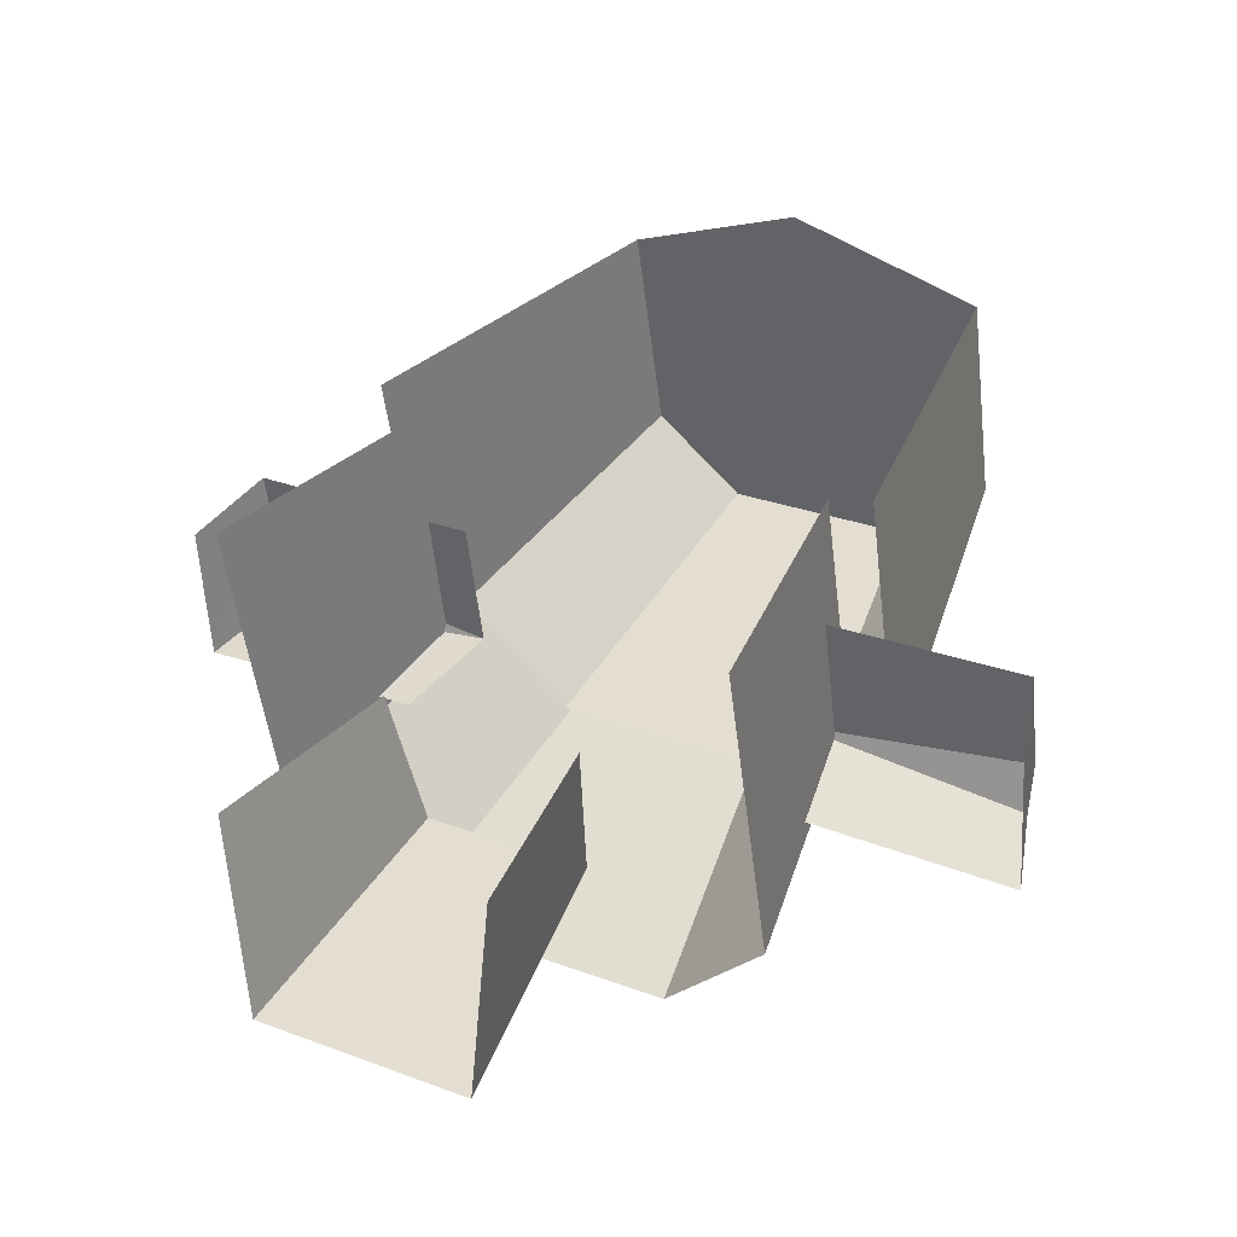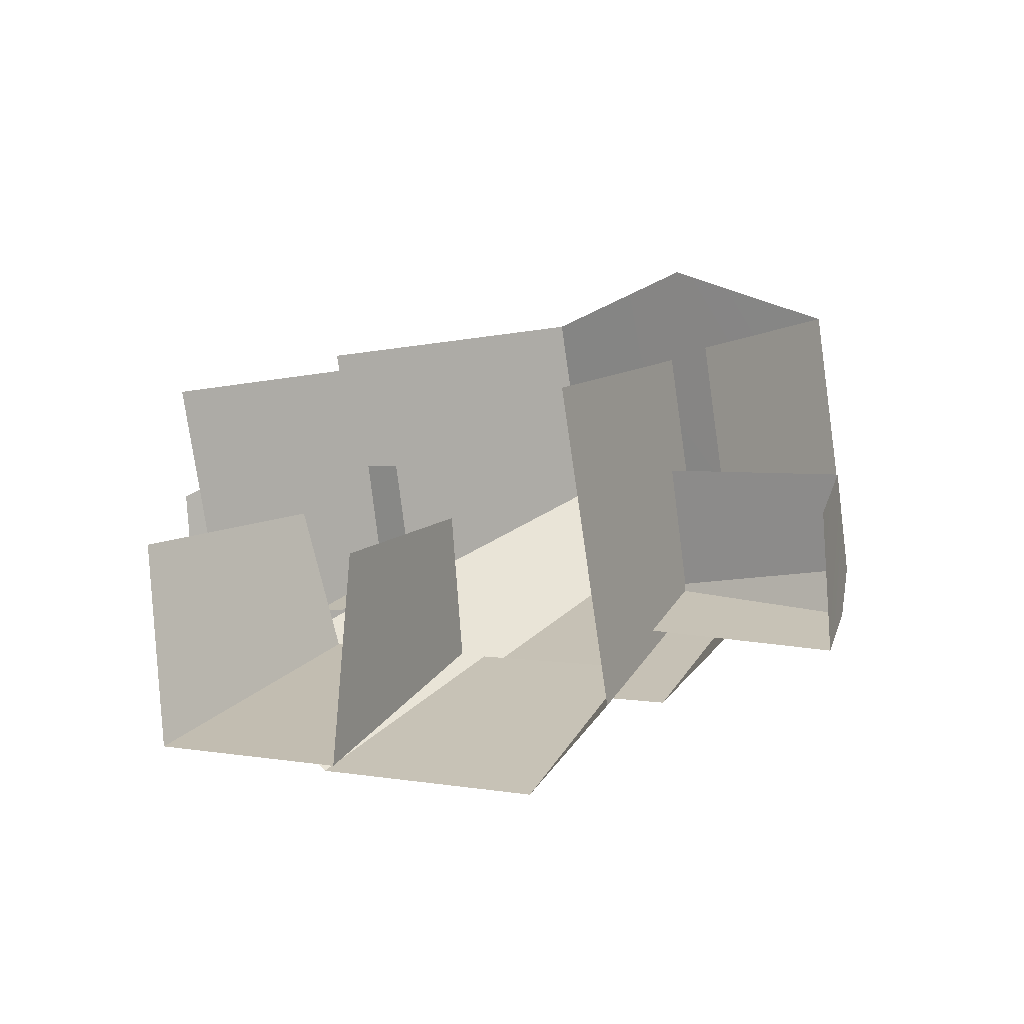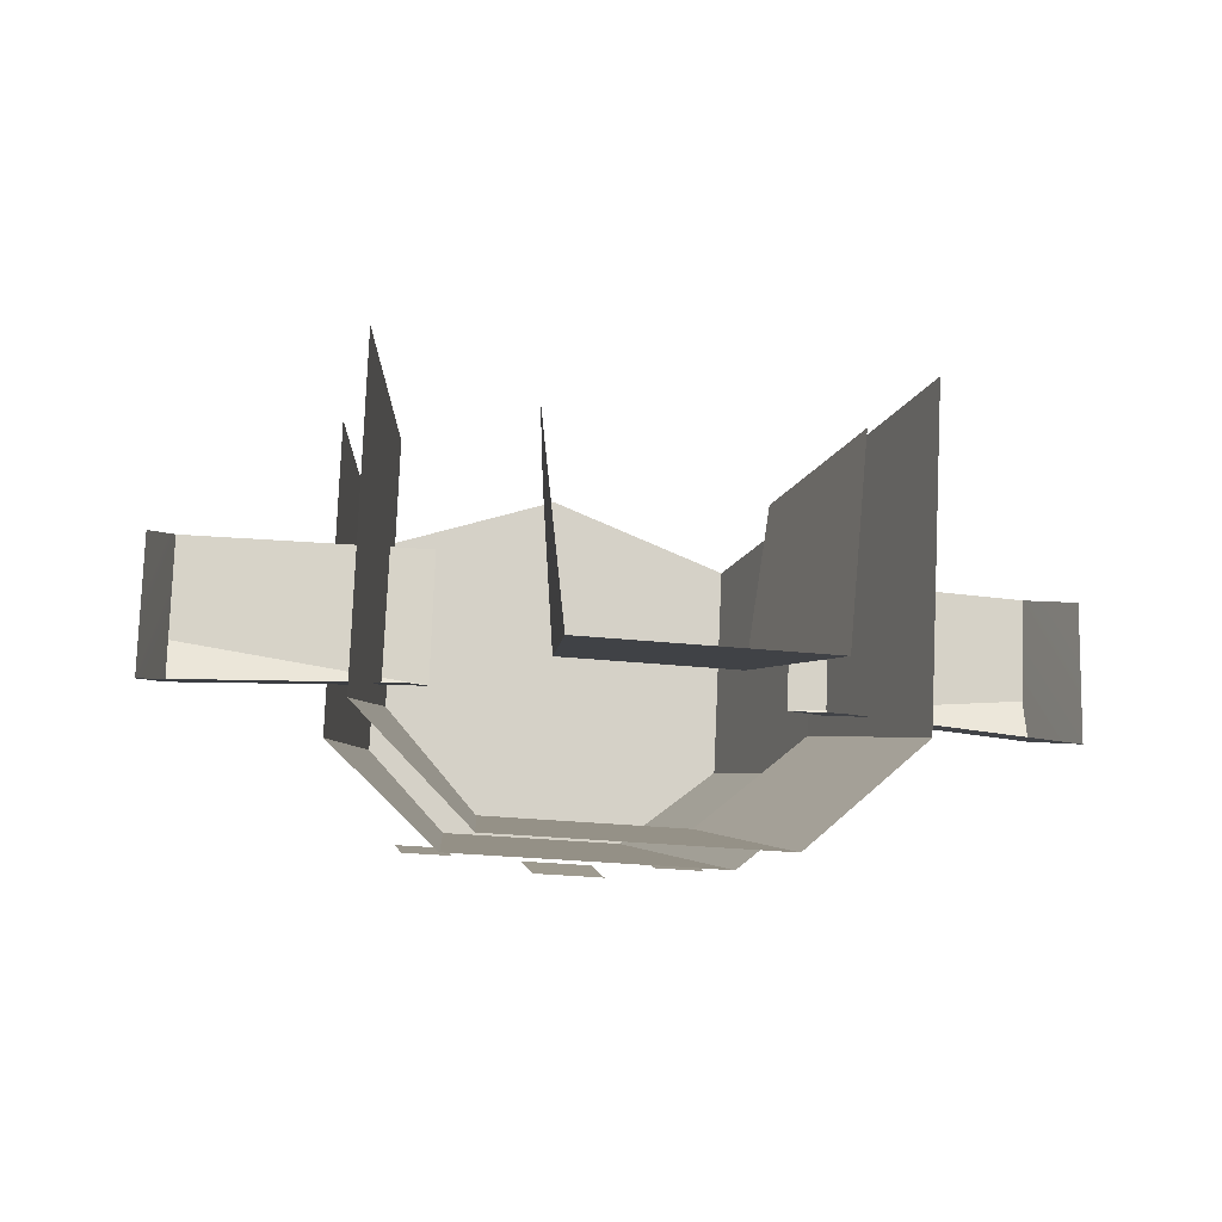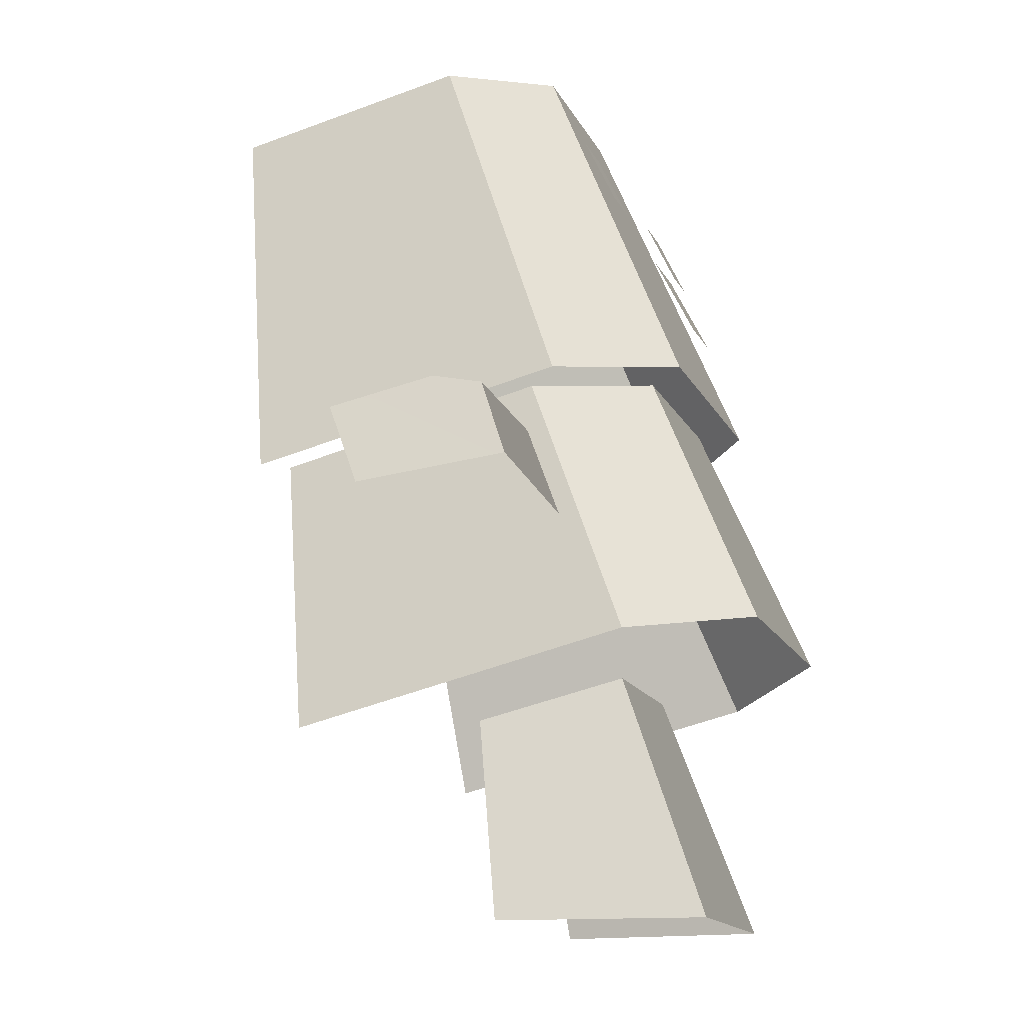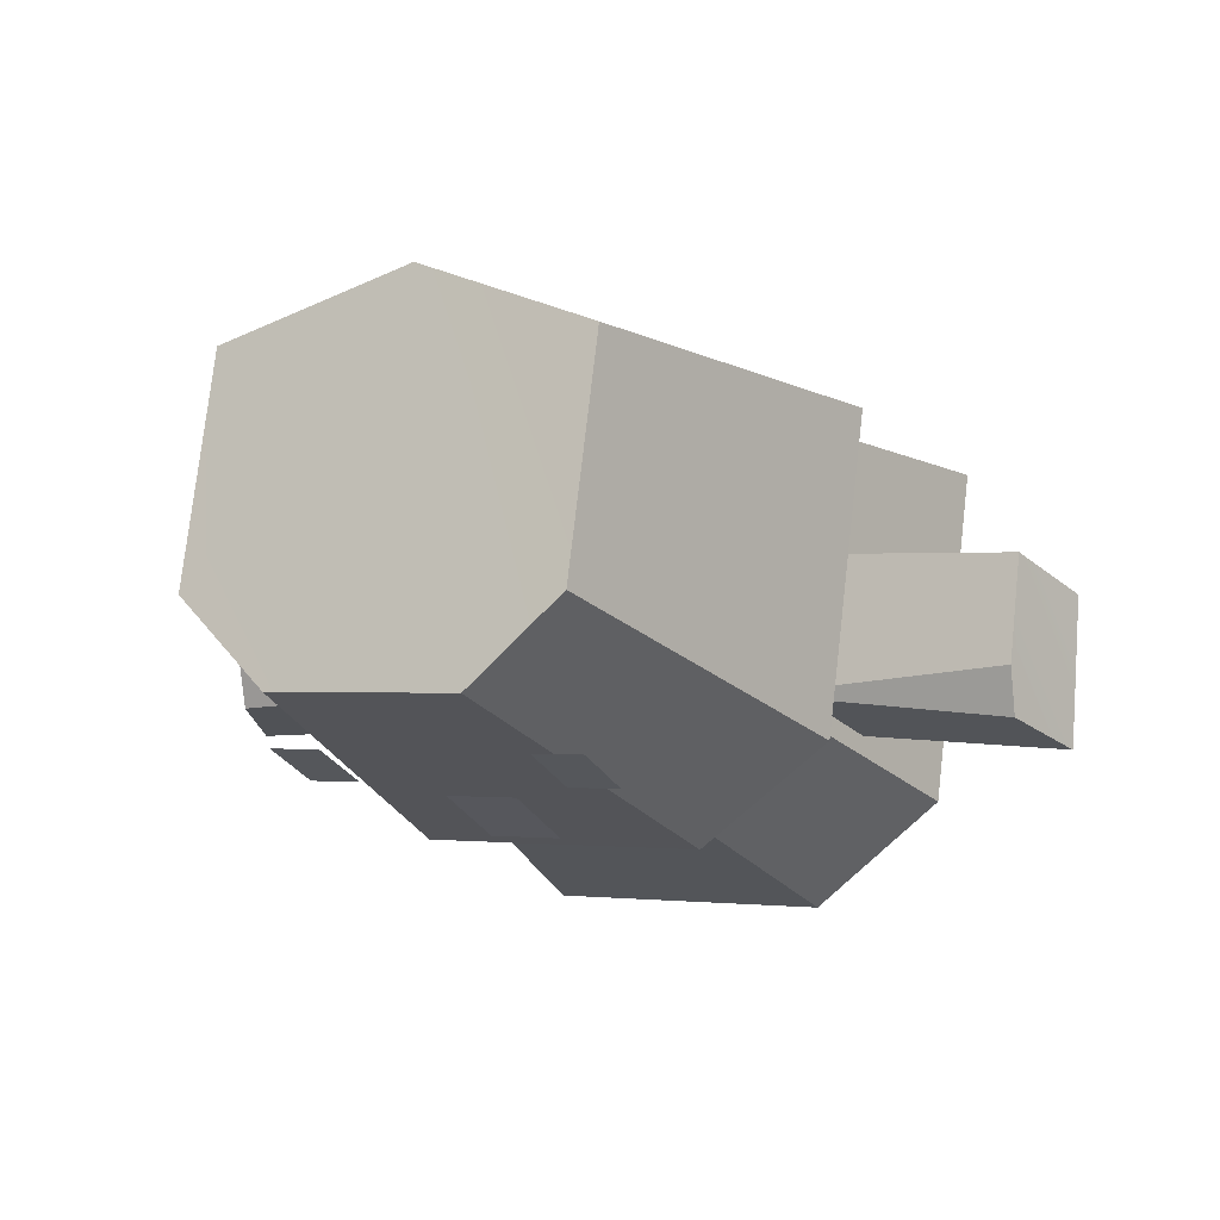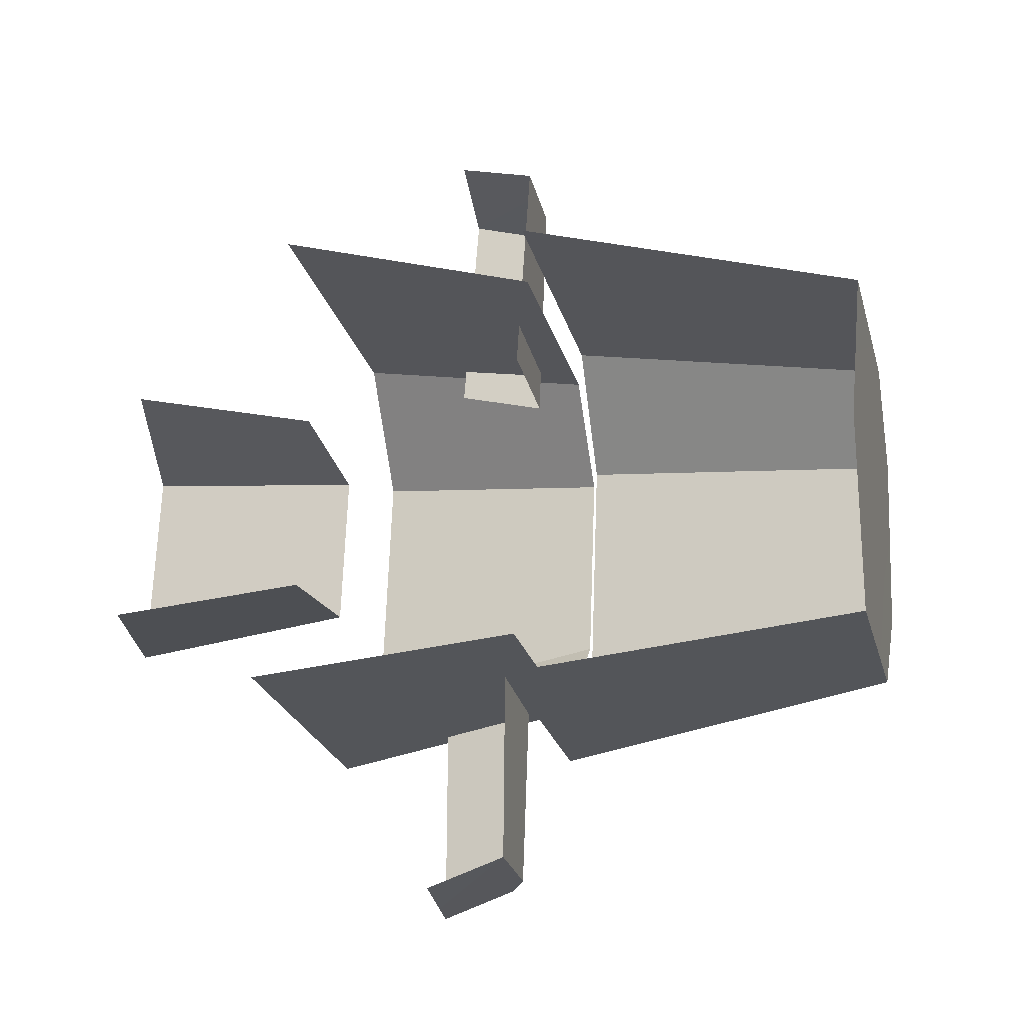
<metadata>
{"format":"obj","ext":"obj","renderer":"f3d","projection":"perspective","resolution":1024,"background":"white","views":[{"elev":27.6,"azim":30.0,"up":"+Z"},{"elev":2.2,"azim":36.4,"up":"+Z"},{"elev":-24.6,"azim":-10.3,"up":"+Z"},{"elev":-13.7,"azim":107.0,"up":"+Y"},{"elev":-0.9,"azim":-151.5,"up":"+Z"},{"elev":67.0,"azim":92.1,"up":"+Z"}]}
</metadata>
<code>
g obj_trainingDummy1
v 0.2001 0.5085 -0.2598
v 0.4663 0.4978 -0.2808
v 0.4663 0.5088 -0.2284
v -0.1891 0.5085 -0.2598
v -0.464 0.5088 -0.2284
v -0.464 0.4978 -0.2808
v -0.1838 0.8674 -0.3106
v -0.1838 0.7965 -0.345
v -0.1255 0.7965 -0.345
v -0.1255 0.8674 -0.3106
v 0.1104 0.8674 -0.3106
v 0.1104 0.7965 -0.345
v 0.1688 0.7965 -0.345
v 0.1688 0.8674 -0.3106
v 0.1581 0.5912 -0.4154
v 0.1019 0.9732 -0.2532
v -0.1158 0.9732 -0.2532
v -0.1634 0.5912 -0.4154
v -0.1634 0.5912 -0.4154
v -0.1158 0.9732 -0.2532
v -0.2111 0.9503 -0.161
v -0.2939 0.5638 -0.3045
v 0.1019 0.9732 -0.2532
v 0.1581 0.5912 -0.4154
v 0.2887 0.5638 -0.3045
v 0.2166 0.9503 -0.161
v -0.2939 0.48 0.03342
v -0.2939 0.5638 -0.3045
v -0.2111 0.9503 -0.161
v -0.2111 0.8896 0.08401
v 0.2887 0.48 0.03342
v 0.2166 0.8896 0.08401
v 0.2166 0.9503 -0.161
v 0.2887 0.5638 -0.3045
v 0.0003072 0.8706 0.1549
v 0.2166 0.9503 -0.161
v 0.2166 0.8896 0.08401
v 0.1019 0.9732 -0.2532
v -0.1158 0.9732 -0.2532
v -0.2111 0.9503 -0.161
v -0.2111 0.8896 0.08401
v 0.4663 0.485 -0.117
v 0.4969 0.4133 -0.3148
v 0.4969 0.3951 -0.158
v 0.4663 0.4978 -0.2808
v 0.4663 0.5088 -0.2284
v 0.2001 0.4775 -0.1146
v 0.2001 0.5085 -0.2598
v 0.4663 0.5088 -0.2284
v 0.4663 0.485 -0.117
v 0.2001 0.5085 -0.2598
v 0.2326 0.4046 -0.3025
v 0.4969 0.4133 -0.3148
v 0.4663 0.4978 -0.2808
v -0.464 0.485 -0.117
v -0.4946 0.3951 -0.158
v -0.4946 0.4133 -0.3148
v -0.464 0.4978 -0.2808
v -0.464 0.5088 -0.2284
v -0.1891 0.4775 -0.1146
v -0.464 0.485 -0.117
v -0.464 0.5088 -0.2284
v -0.1891 0.5085 -0.2598
v -0.1891 0.5085 -0.2598
v -0.464 0.4978 -0.2808
v -0.4946 0.4133 -0.3148
v -0.2216 0.4046 -0.3025
v 0.1574 0.302 -0.4967
v 0.1109 0.587 -0.3726
v -0.1257 0.587 -0.3726
v -0.1628 0.302 -0.4967
v -0.1628 0.302 -0.4967
v -0.1257 0.587 -0.3726
v -0.2292 0.5602 -0.2654
v -0.2929 0.2726 -0.3786
v 0.1109 0.587 -0.3726
v 0.1574 0.302 -0.4967
v 0.2875 0.2726 -0.3786
v 0.2356 0.5602 -0.2654
v -0.2929 0.1828 -0.0183
v -0.2929 0.2726 -0.3786
v -0.2292 0.5602 -0.2654
v -0.2292 0.4888 0.01942
v 0.2875 0.1828 -0.0183
v 0.2356 0.4888 0.01942
v 0.2356 0.5602 -0.2654
v 0.2875 0.2726 -0.3786
v -0.05042 0.7641 -0.358
v -0.05042 0.6768 -0.4026
v 0.02998 0.6768 -0.4026
v 0.02998 0.7641 -0.358
v 0.1261 -0.01664 -0.4273
v 0.09419 0.2533 -0.3287
v -0.09737 0.2533 -0.3287
v -0.1293 -0.01664 -0.4273
v -0.1293 -0.01664 -0.4273
v -0.09737 0.2533 -0.3287
v -0.1154 0.2101 -0.1672
v -0.1534 -0.01664 -0.1968
v 0.1122 0.2101 -0.1672
v 0.09419 0.2533 -0.3287
v 0.1261 -0.01664 -0.4273
v 0.1502 -0.01664 -0.1968
g obj_trainingDummy1_0
f 3 2 1
f 6 5 4
f 9 8 7
f 10 9 7
f 13 12 11
f 14 13 11
f 17 16 15
f 18 17 15
f 21 20 19
f 22 21 19
f 25 24 23
f 26 25 23
f 29 28 27
f 30 29 27
f 33 32 31
f 34 33 31
f 37 36 35
f 36 38 35
f 35 38 39
f 40 35 39
f 41 35 40
f 44 43 42
f 43 45 42
f 45 46 42
f 49 48 47
f 50 49 47
f 53 52 51
f 54 53 51
f 57 56 55
f 58 57 55
f 59 58 55
f 62 61 60
f 63 62 60
f 66 65 64
f 67 66 64
f 70 69 68
f 71 70 68
f 74 73 72
f 75 74 72
f 78 77 76
f 79 78 76
f 82 81 80
f 83 82 80
f 86 85 84
f 87 86 84
f 90 89 88
f 91 90 88
f 94 93 92
f 95 94 92
f 98 97 96
f 99 98 96
f 102 101 100
f 103 102 100

</code>
